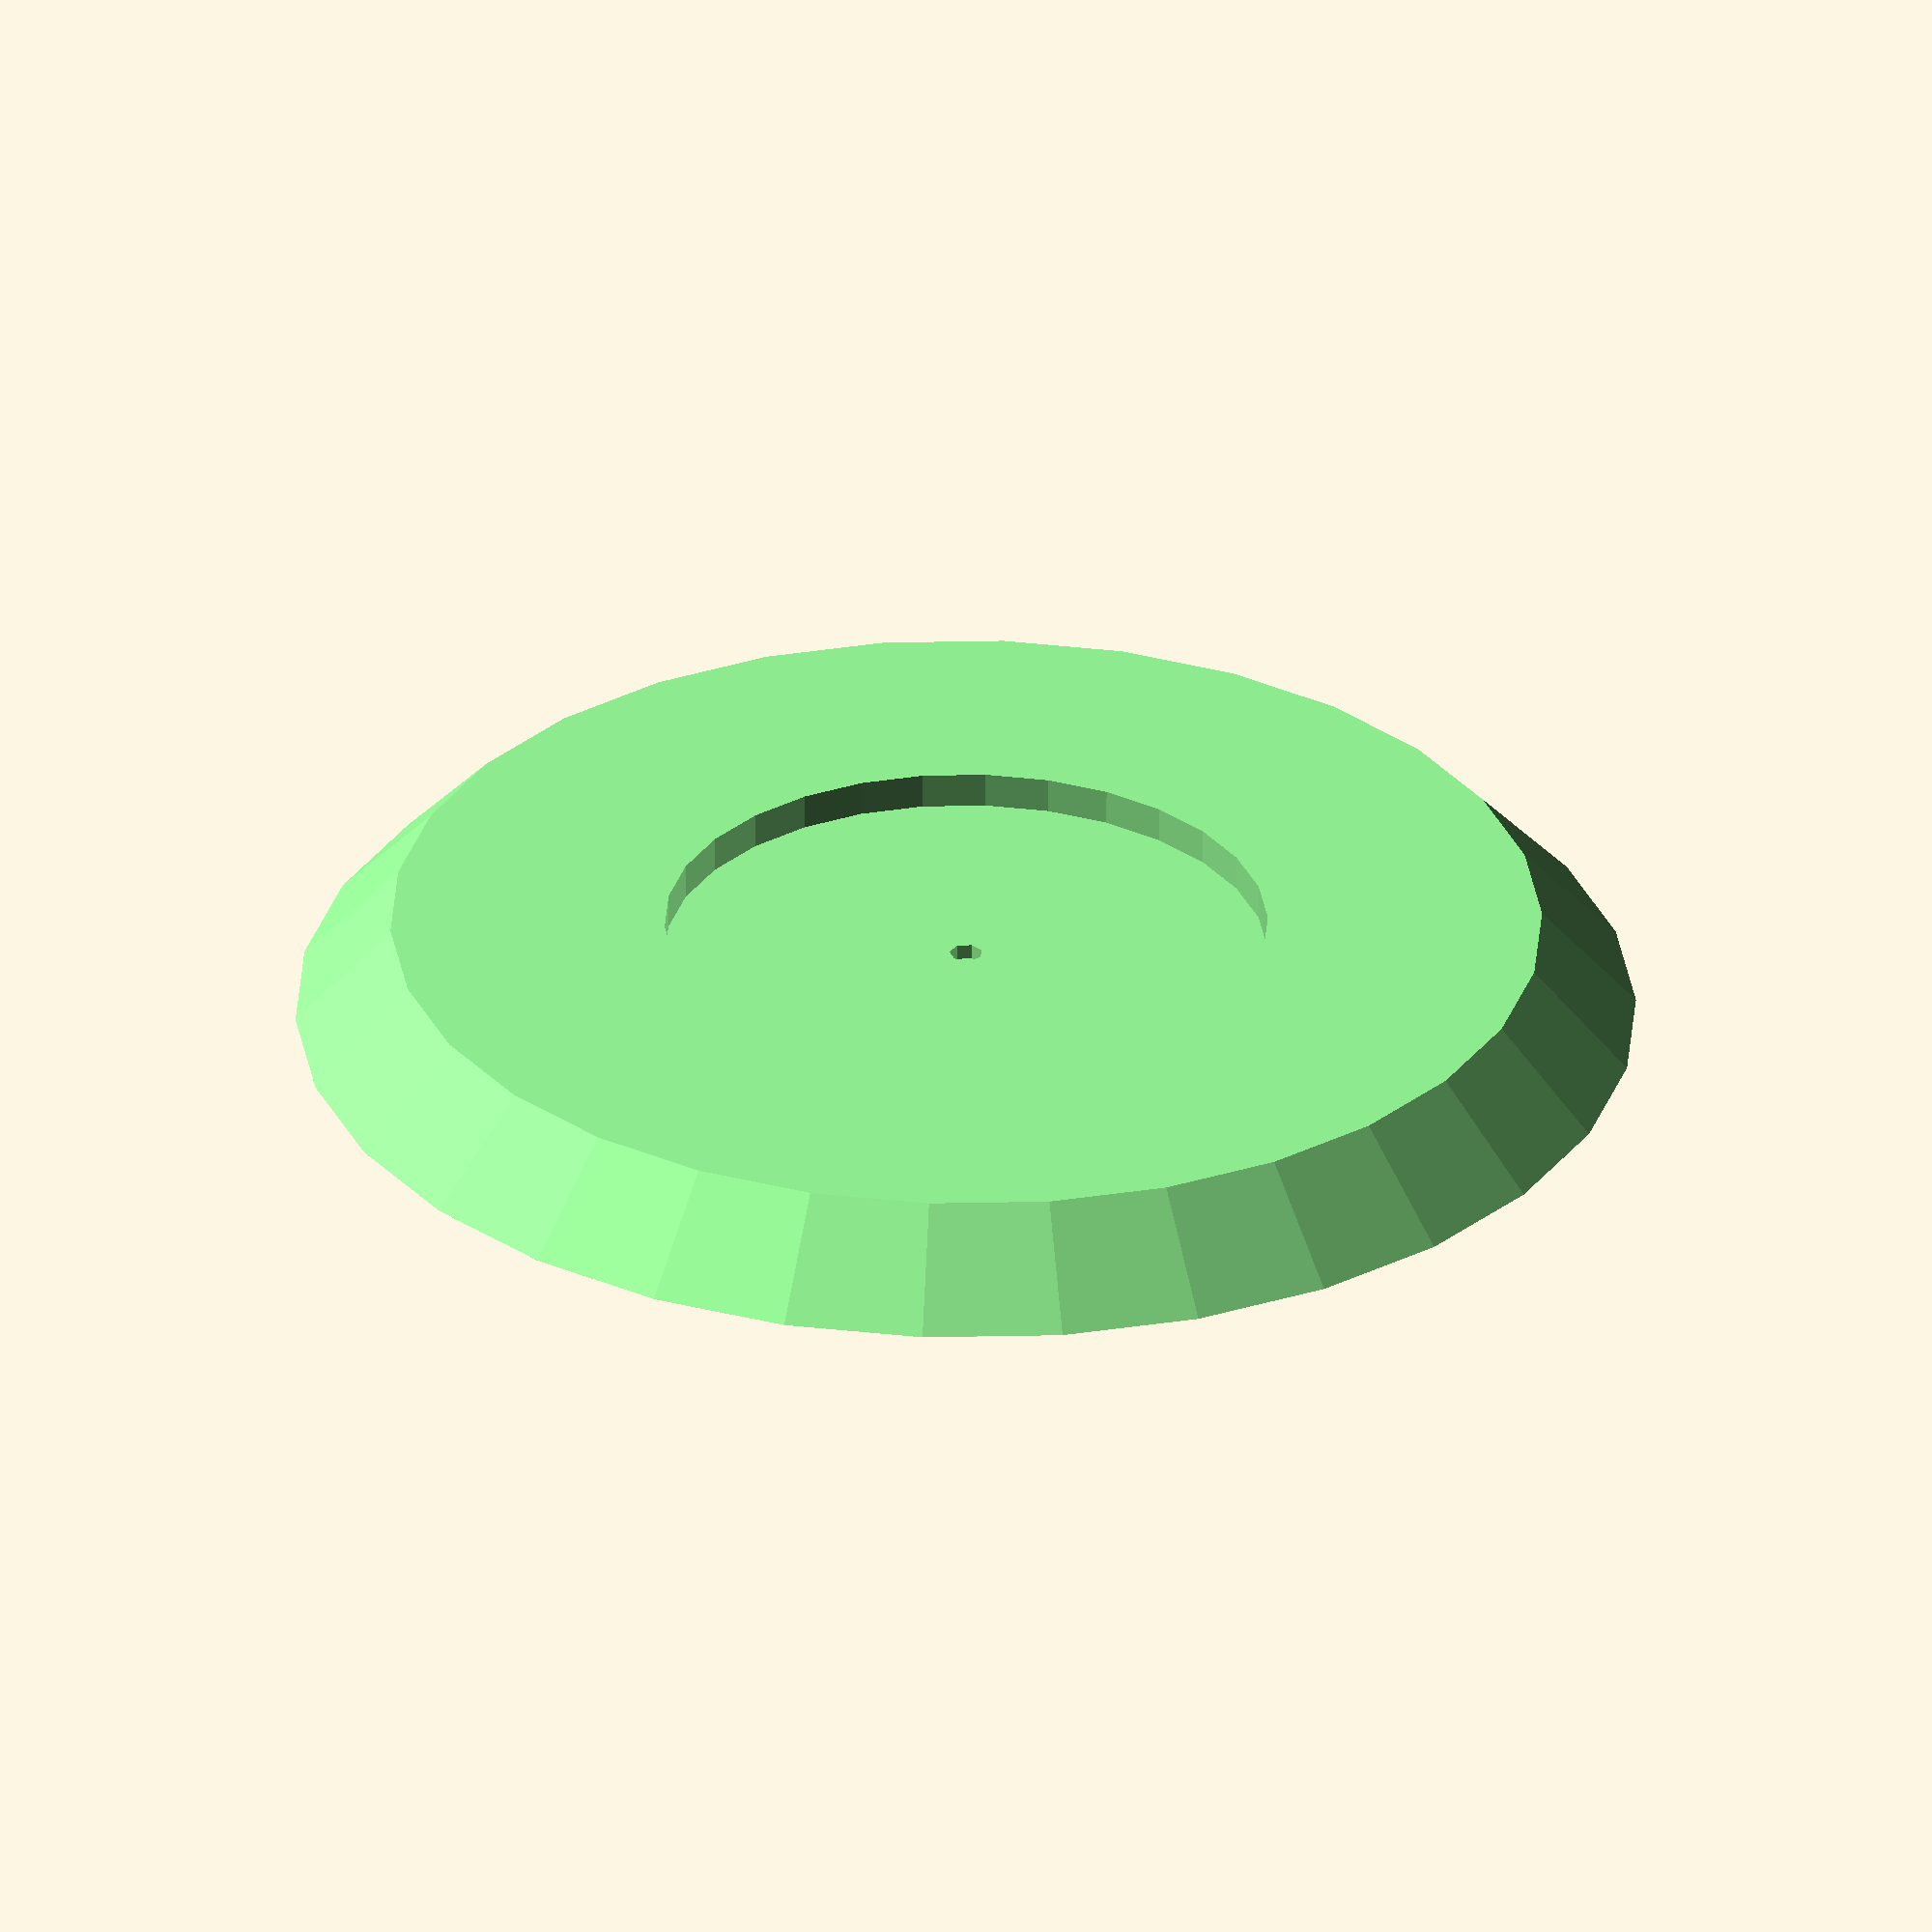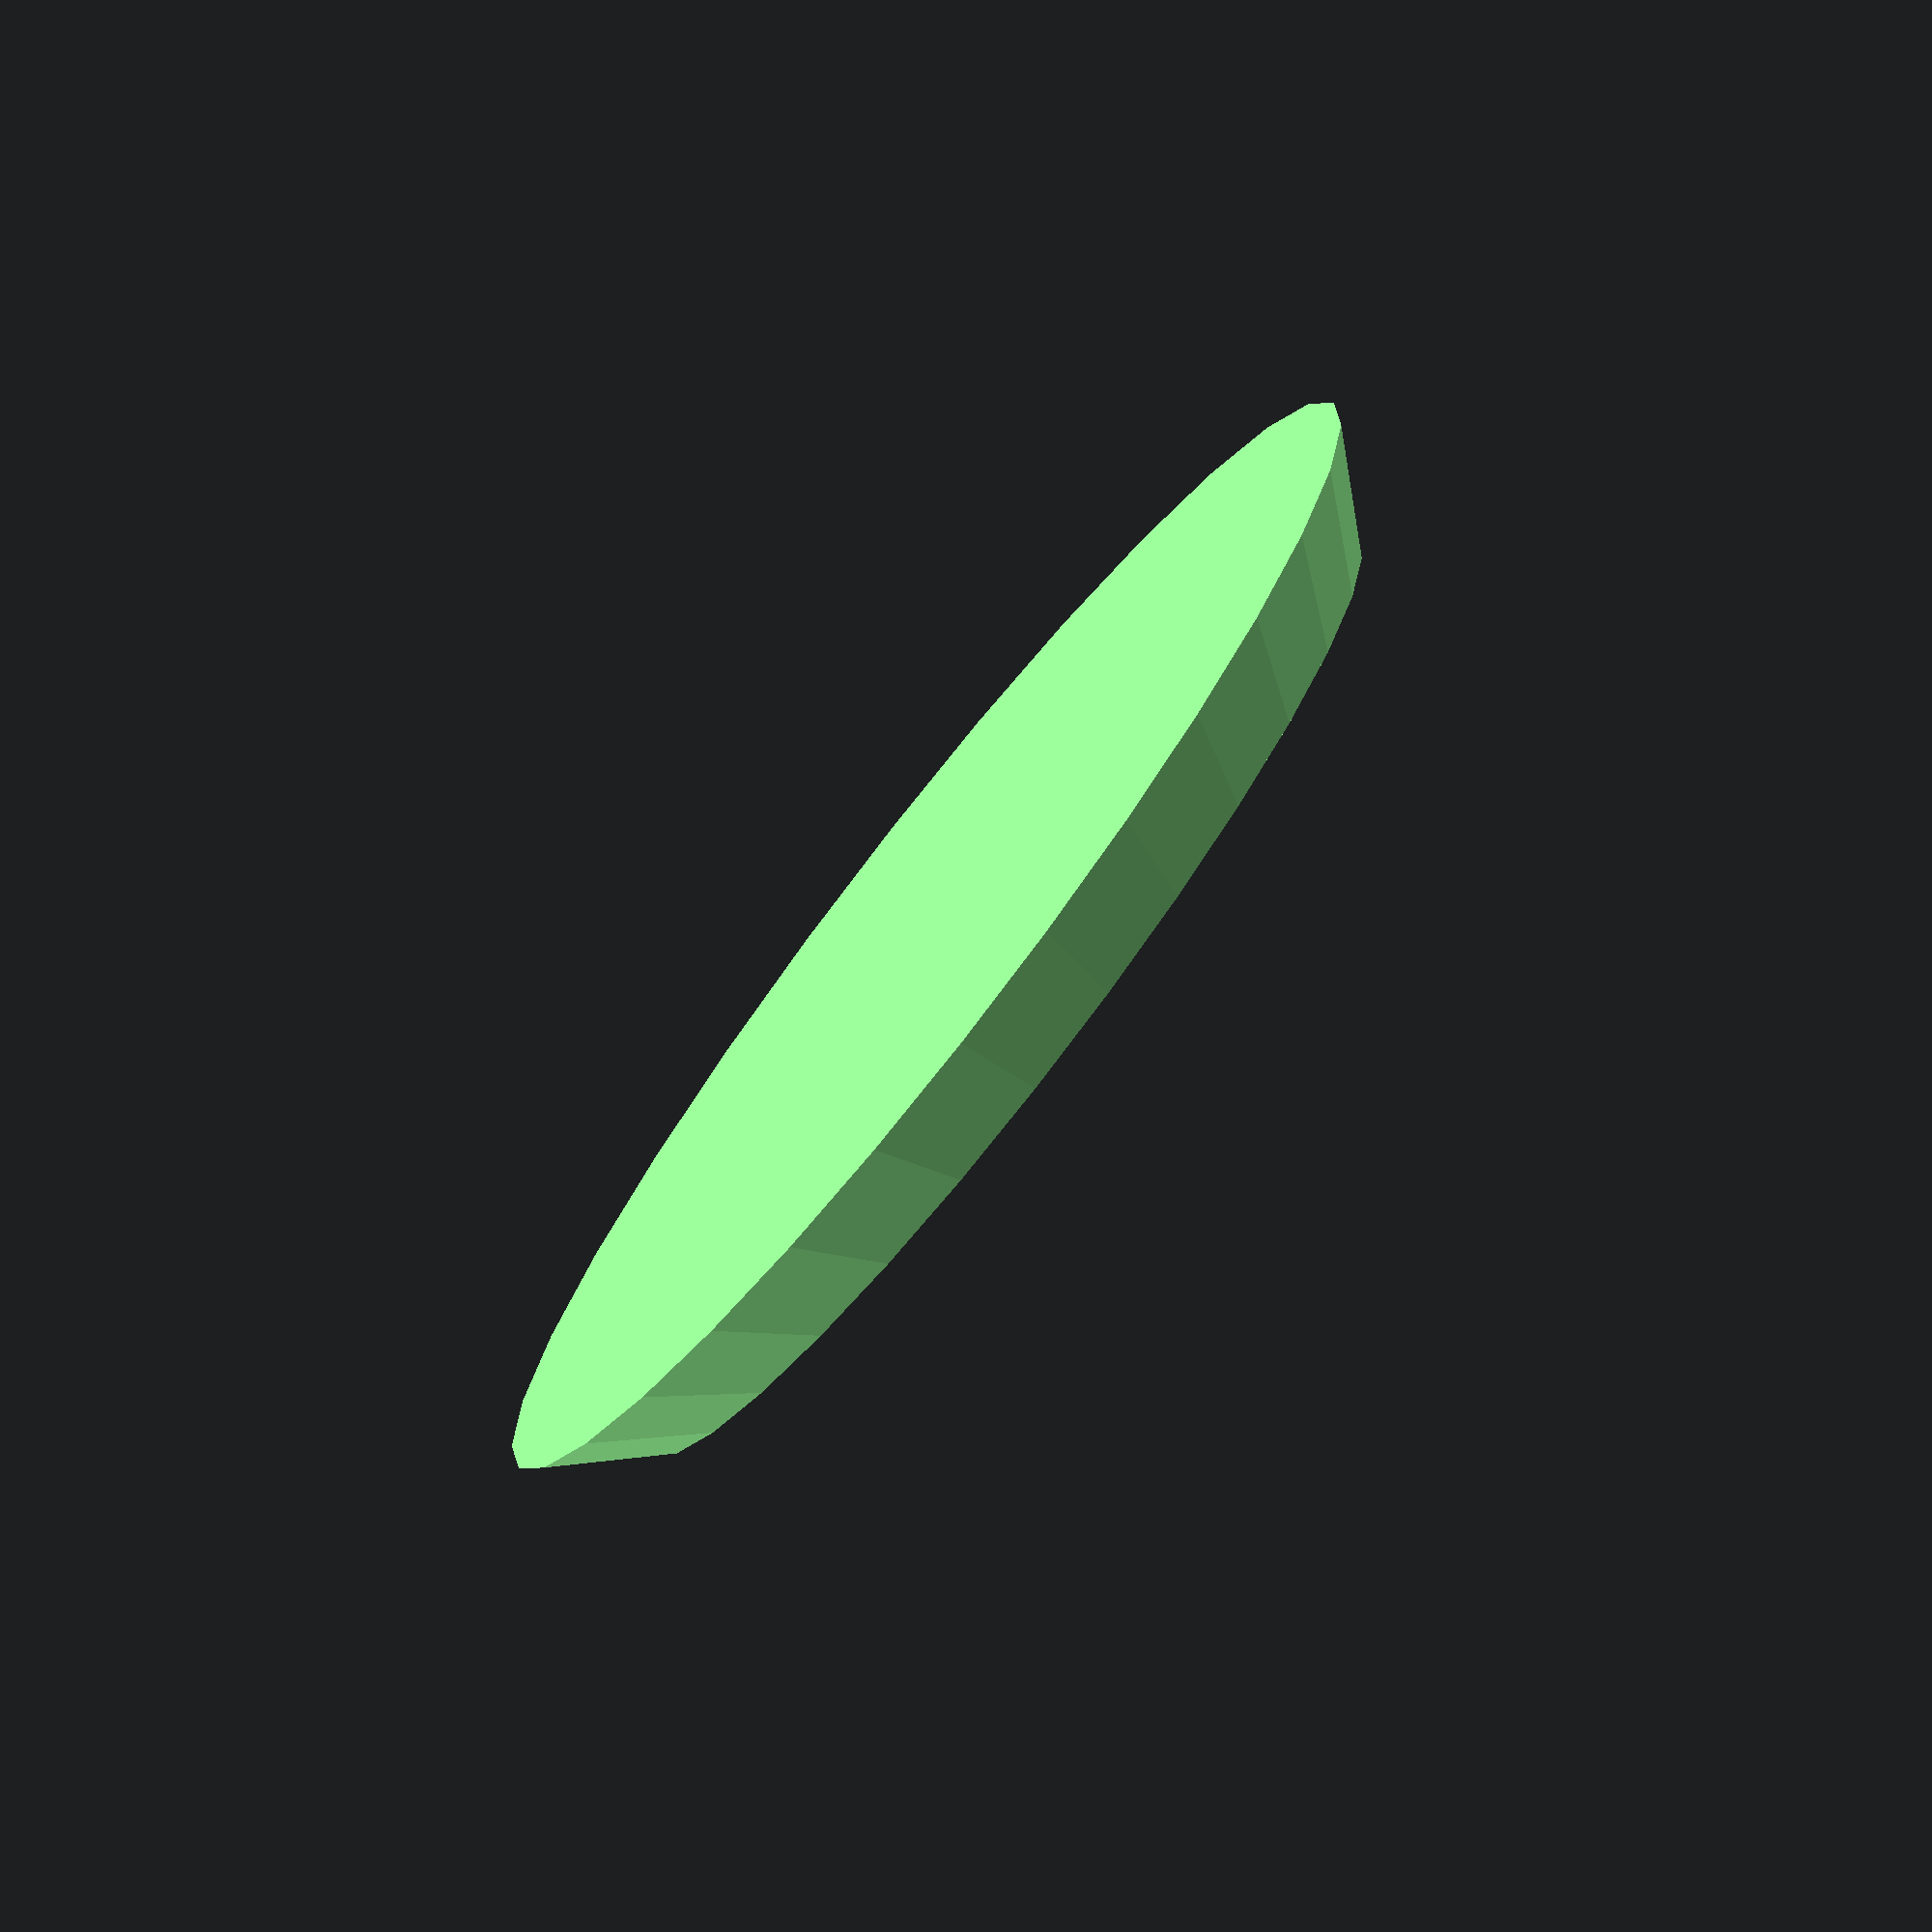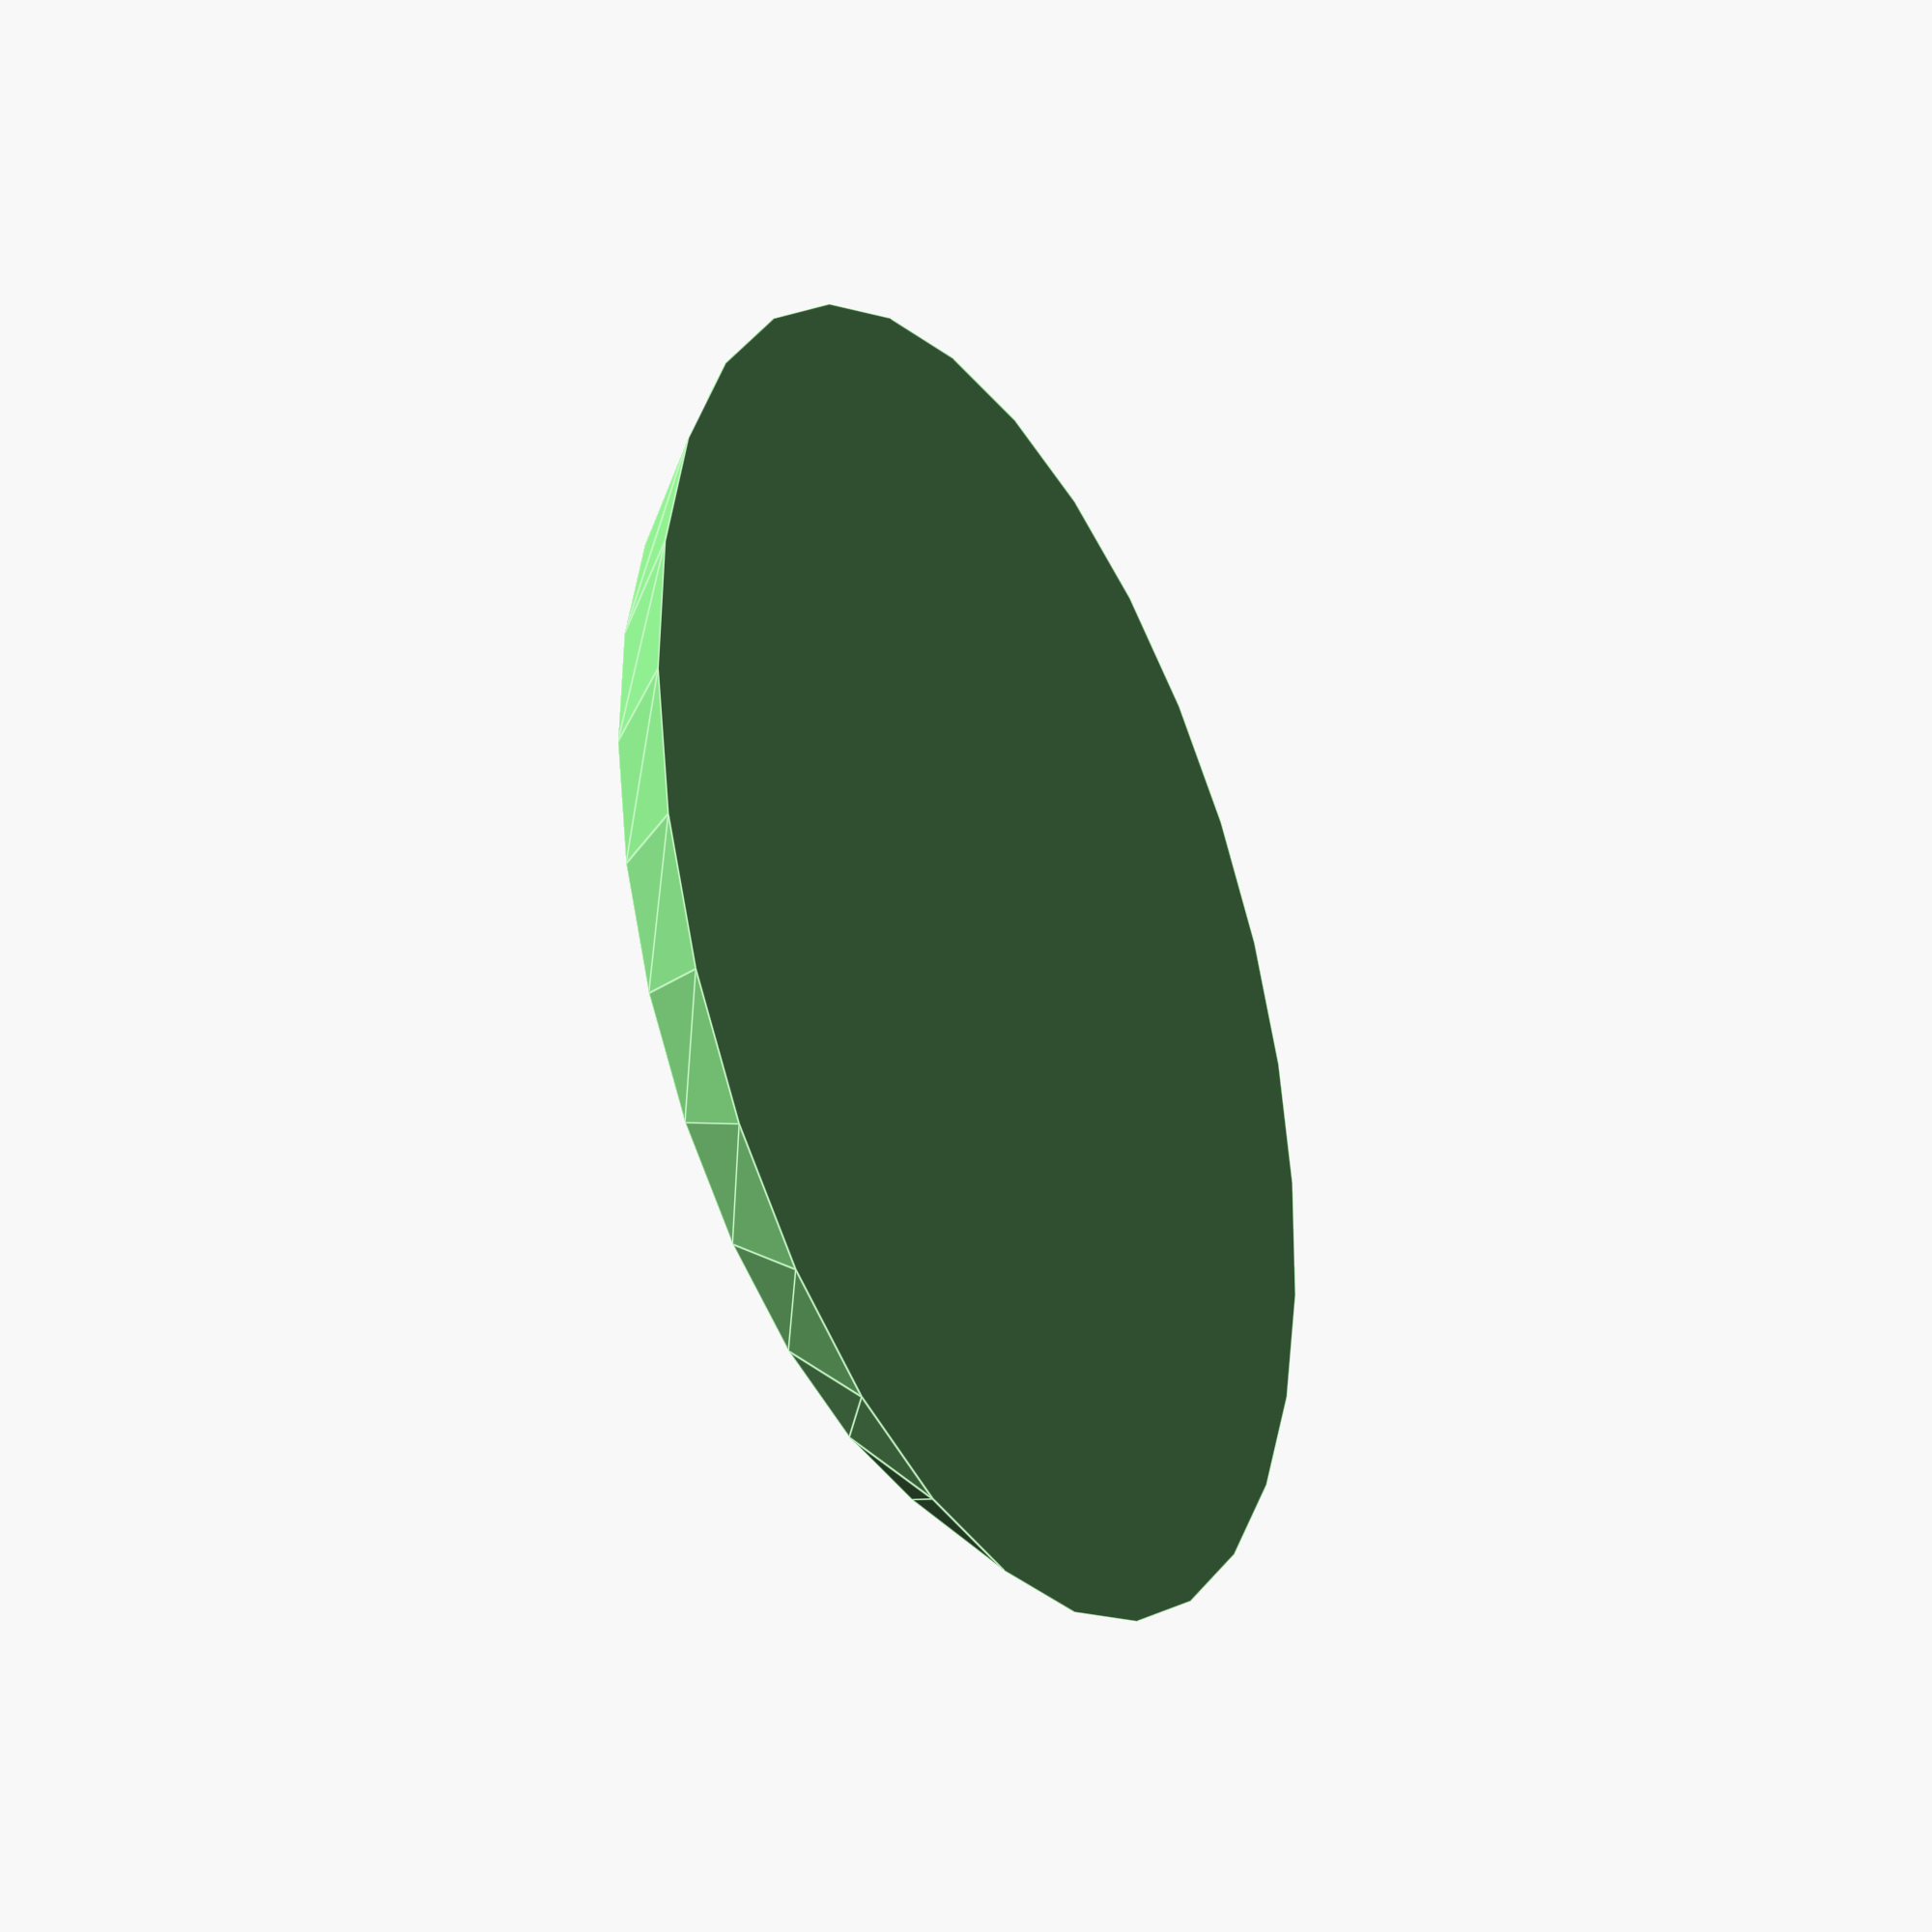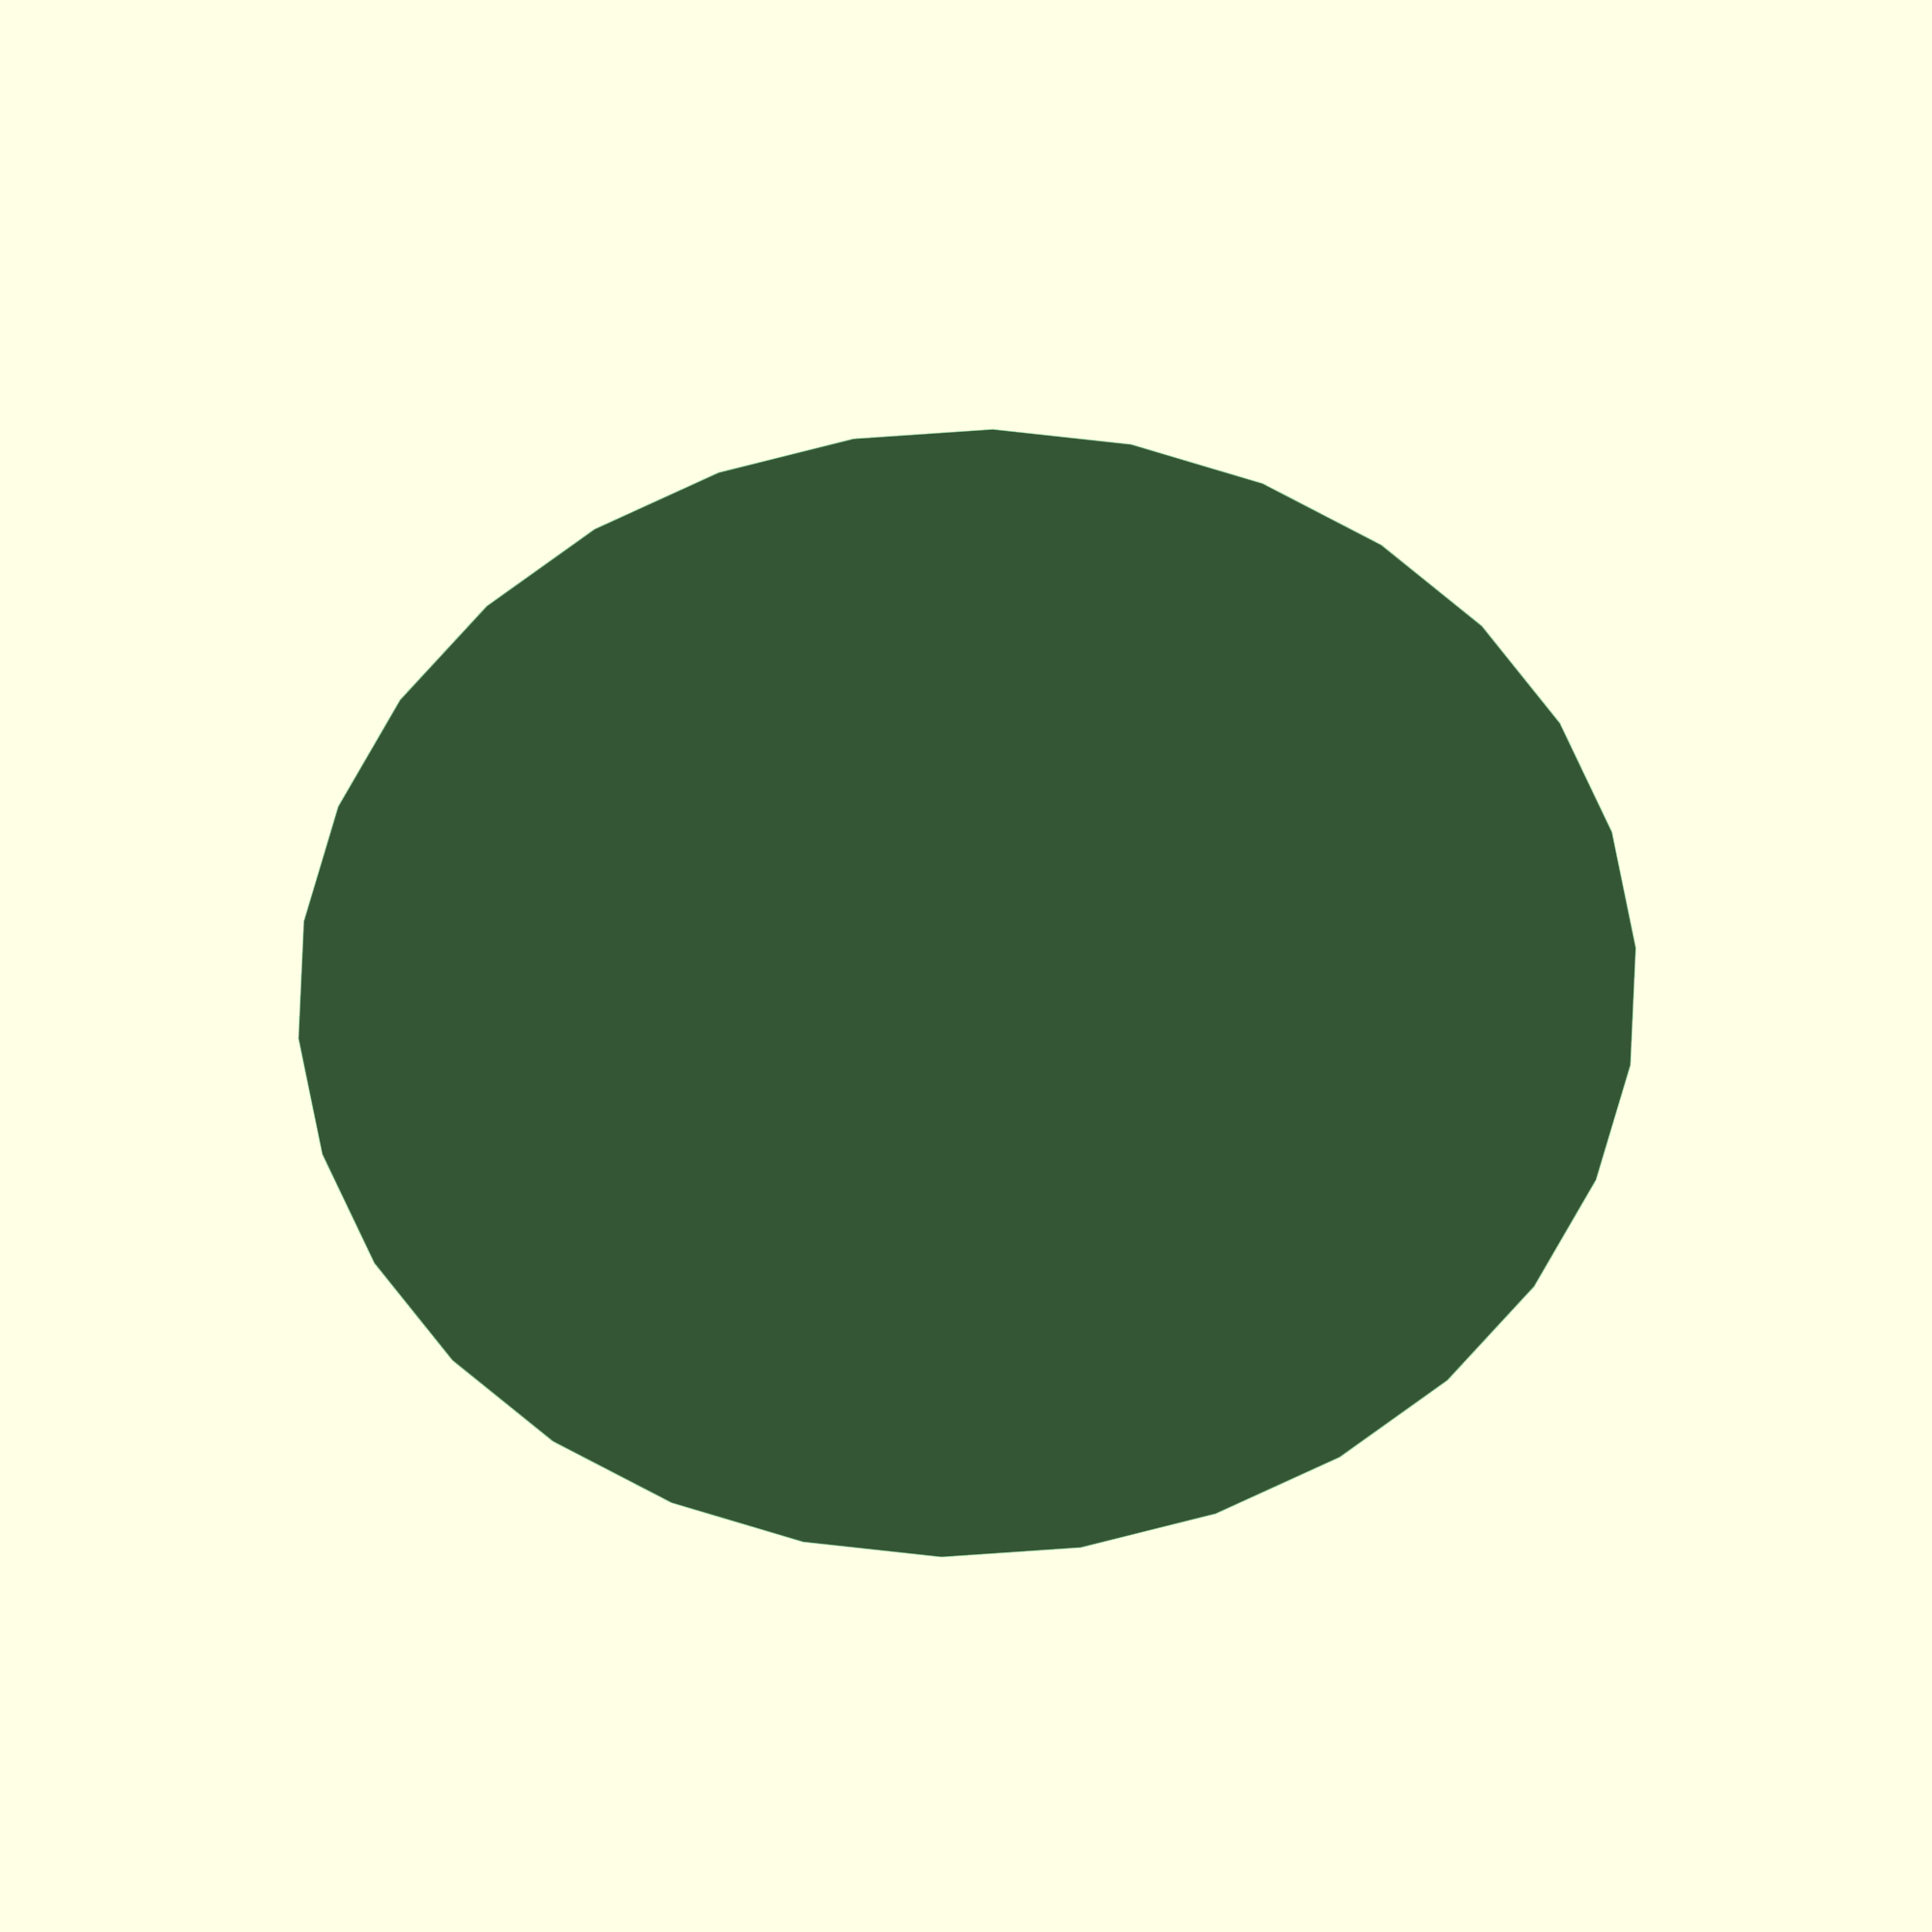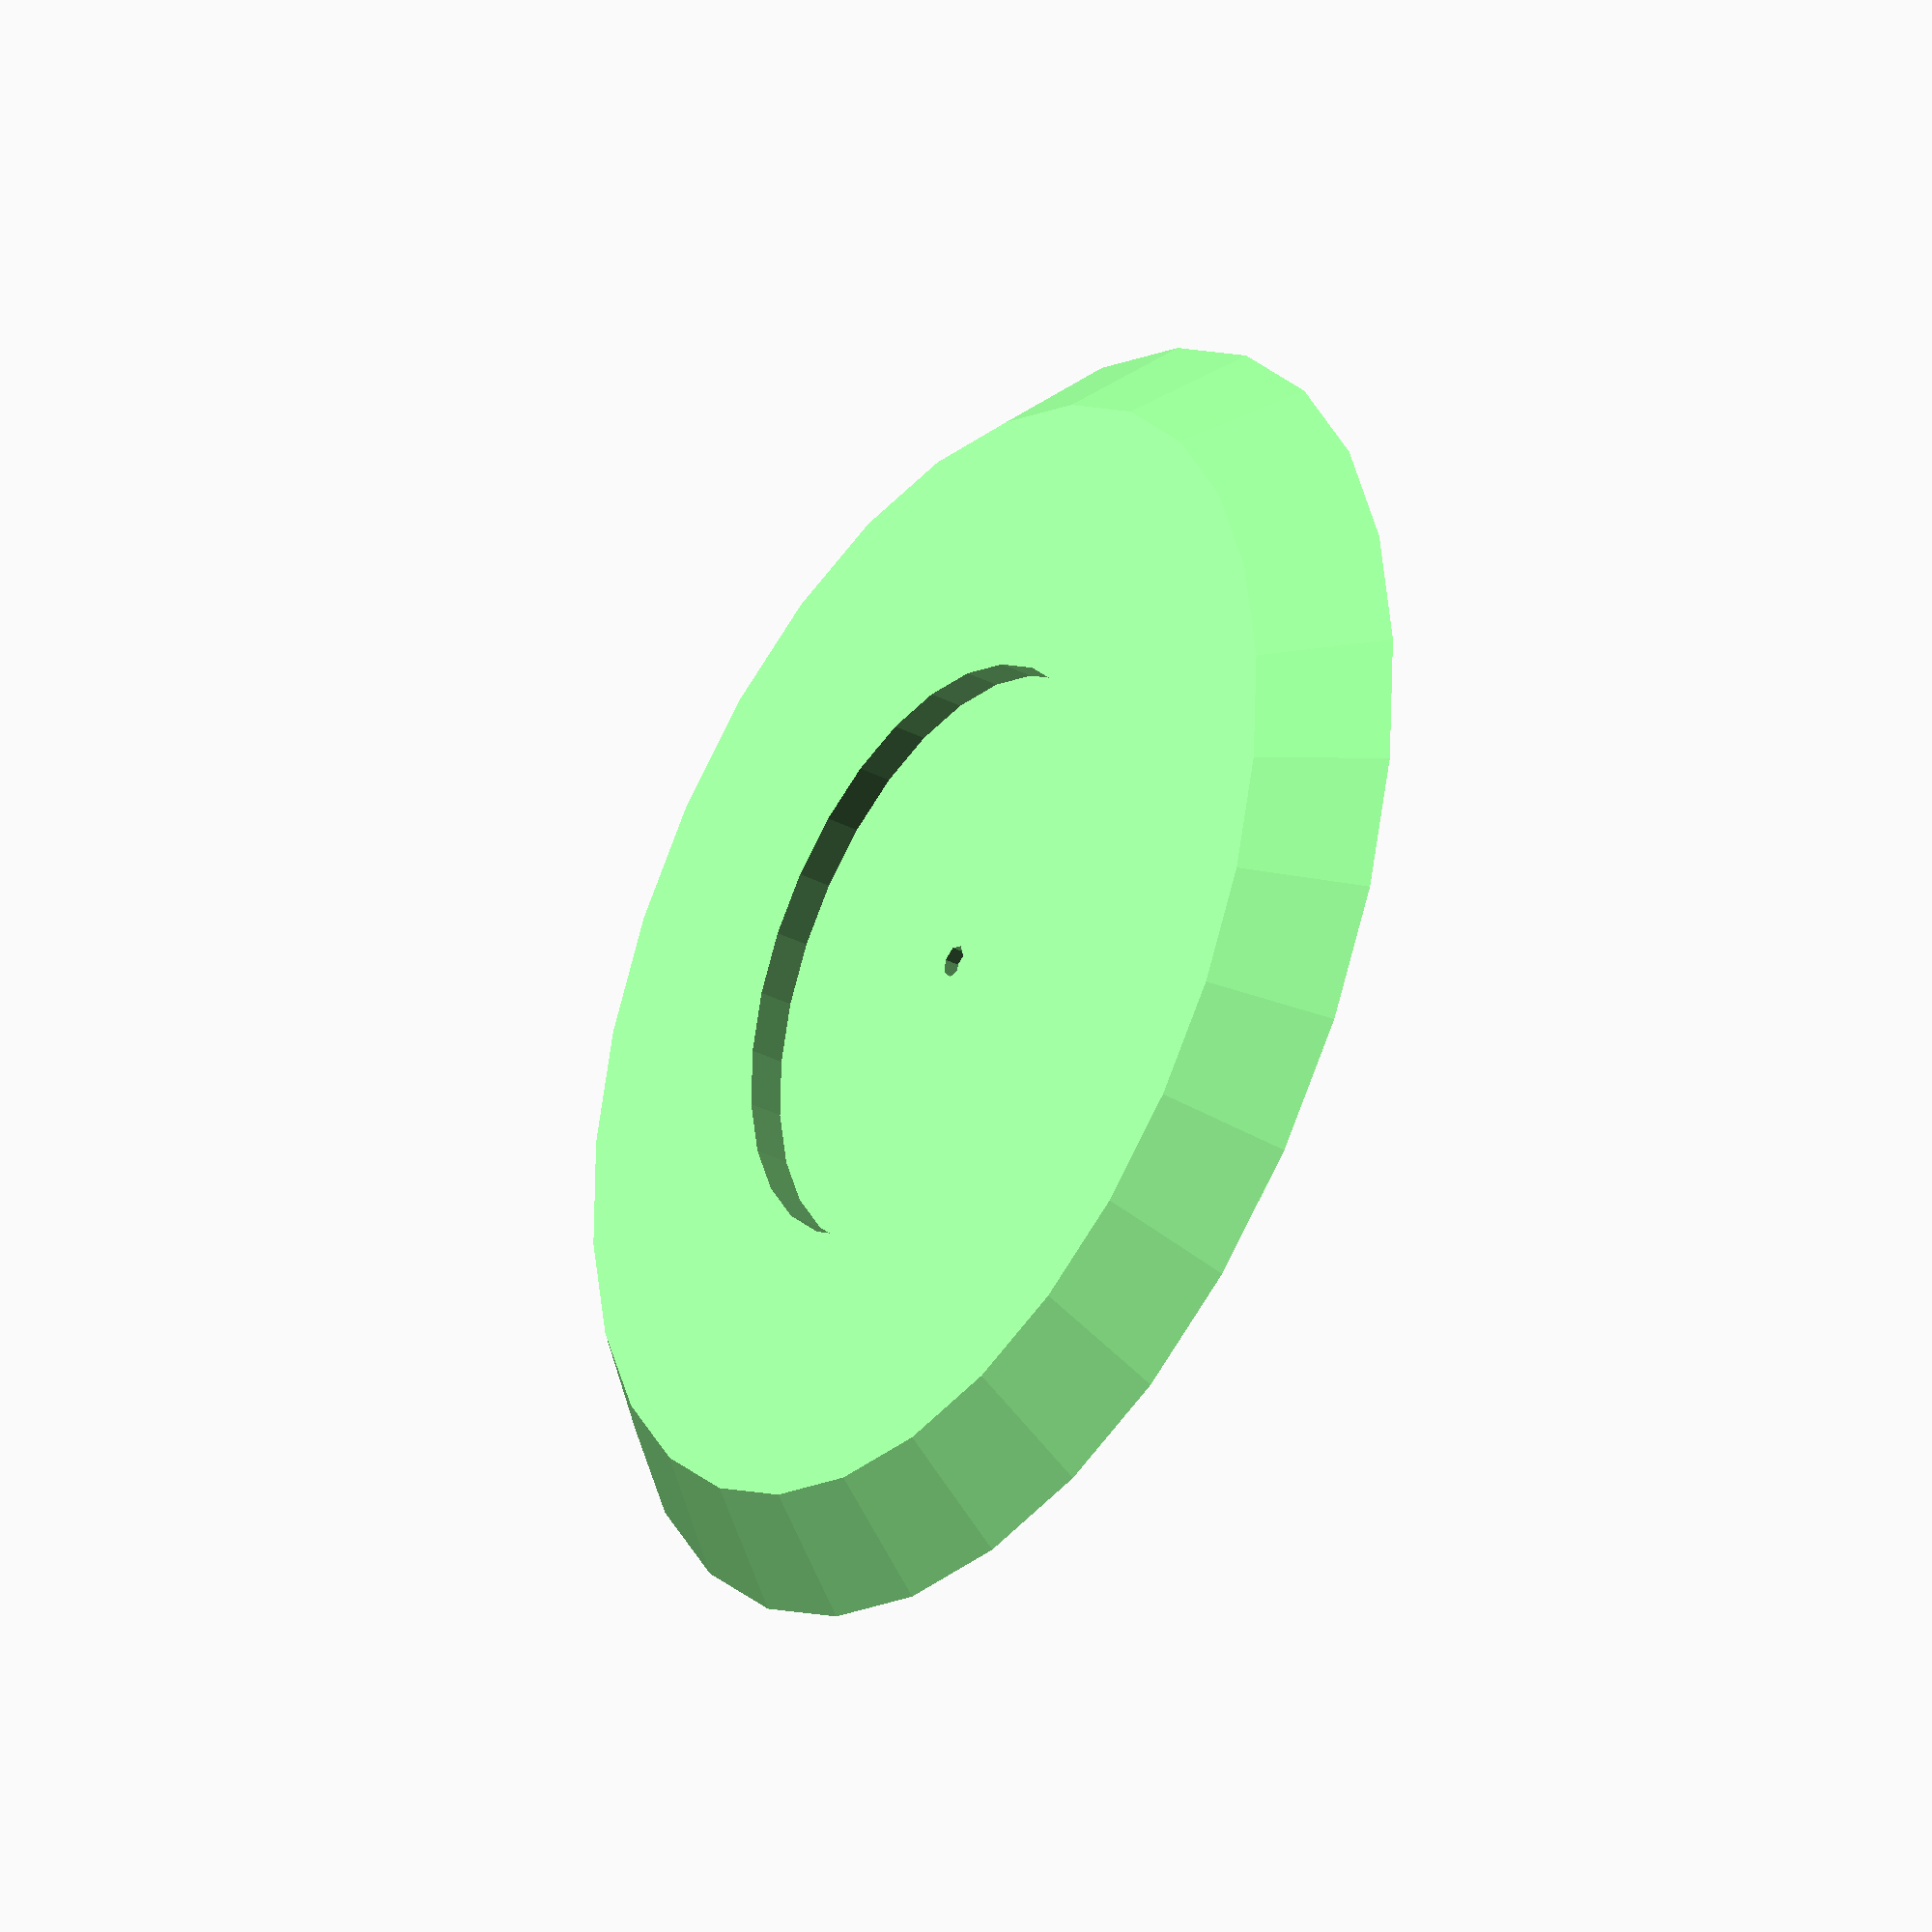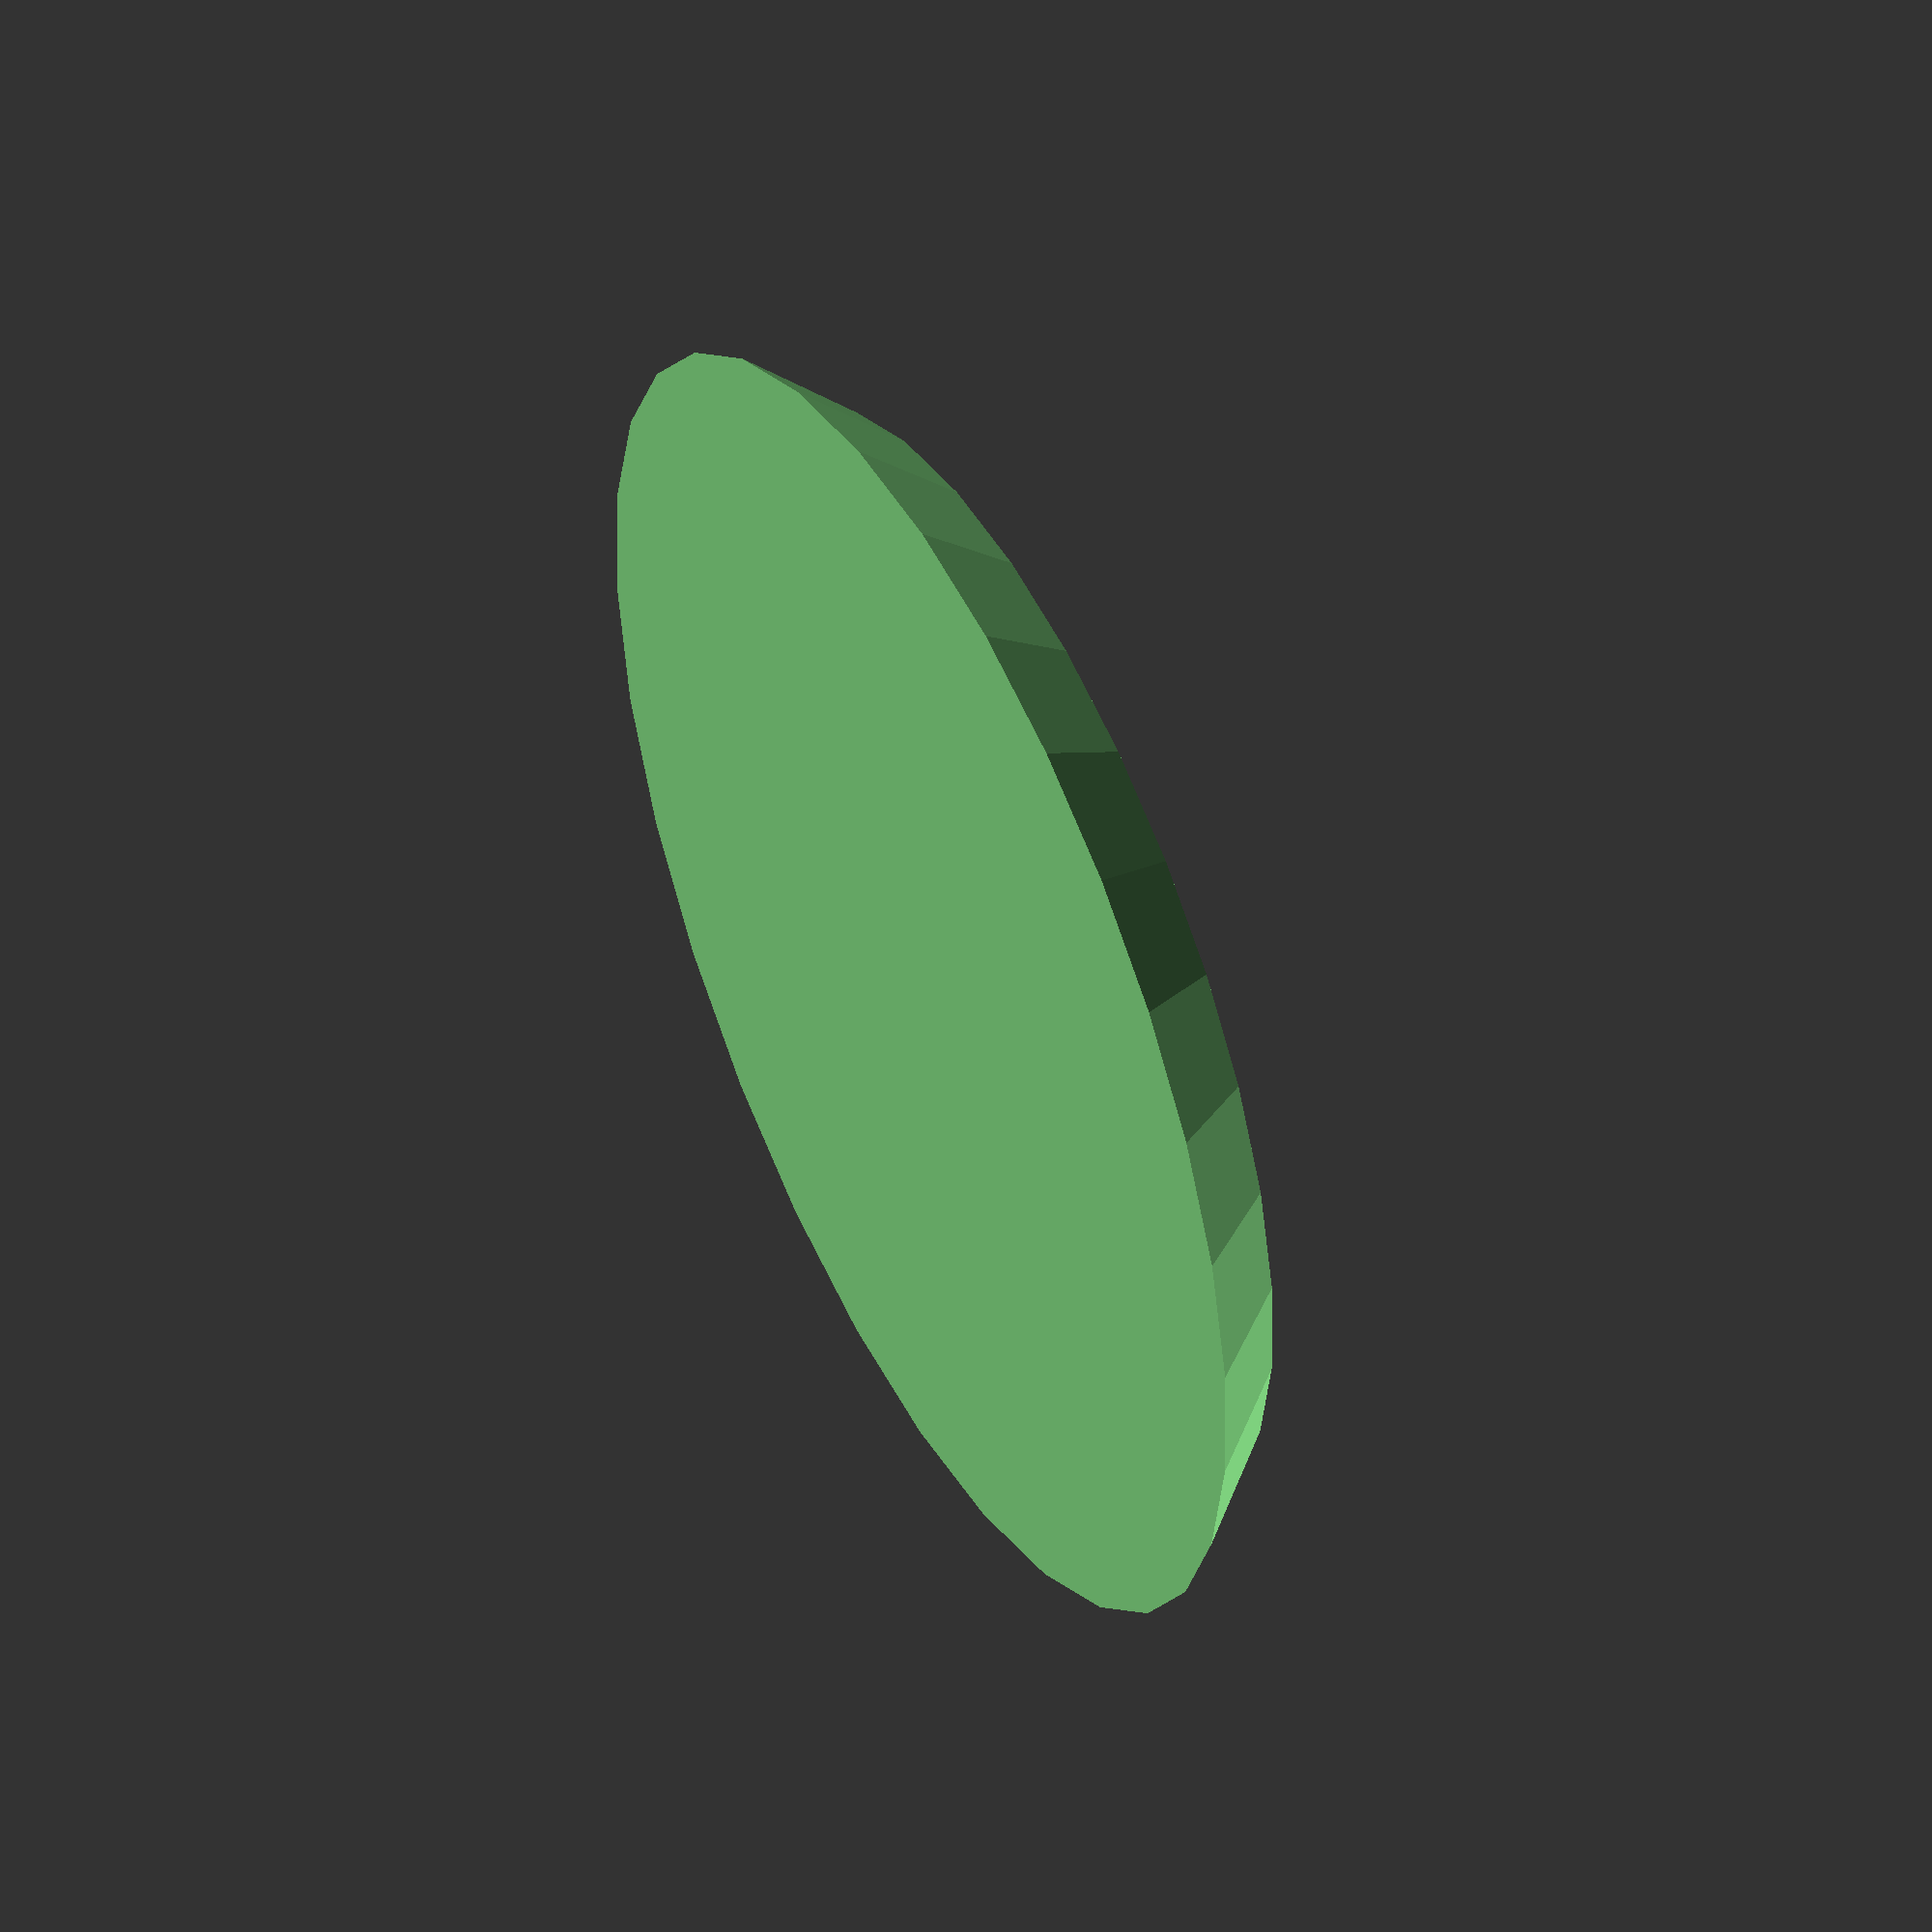
<openscad>
module paperMount(){
	width = 8;
	height = .6;
	taperdeg = 20;

	translate([0,0,-height])
	difference(){
		cylinder(h=height, d1=width, d2 = width - 2 * height * cos(taperdeg), center=false); 
		//Marker for center
		translate([0,0,height/2]) cylinder(h=height, d=.2);
		//Indent for pin
		translate([0,0,height-.2]) pinHole();
	}
}

axleD = 3;

clipHeight = .8;
clipRadius = 1.5;

module separatePin(axleLen = 2){
	rotate([180]) translate([0,0,-axleLen]){
		cylinder(h=axleLen, d=axleD);
		cylinder(h=clipHeight, d=axleD+2*clipRadius);
	}
}

module pinHole(axleLen = 2){
	rotate([180]) translate([0,0,-axleLen]){
		cylinder(h=axleLen + .01, d=axleD + 2*wiggle);
		translate([0,0,-.01]) cylinder(h=clipHeight + wiggle+.01, d=axleD+2*clipRadius + 2*wiggle);
	}
}

wiggle = .3;



$fs = .1;

!color("lightgreen") {
	//	pivot(2);
	paperMount();
}
*color("lightgreen") translate([13,0]) {
	//	pivot(1);
	paperMount(axleLen=1);
}

rotate([180]){
	separatePin();
	//	#pinHole();
}

// module peg(axleLen){ //peg, including clip
	// 	cylinder(d = axleD, h = axleLen);
	
	// 	clipHeight = .3;
	// 	clipRadius = .5;
	// 	translate([0,0,axleLen]) 
	// 	cylinder(h=clipHeight, d1=clipOuterD, d2=axleD);

	// 	clipOuterD = axleD+2*clipRadius;

	// 	printangle = 60;

	// 	translate([0,0,axleLen]) mirror([0,0,1]) cylinder(d1 = clipOuterD ,d2 = axleD, h = cos(printangle) * (clipOuterD - axleD));
	// }

	// module pivot(axleLen = 3){
		// 	difference(){ //Peg with slot
			// 		peg(axleLen);

			// 		sliceWidth = 2;
			// 		cube([100, sliceWidth, 100], center = true);
			// 	}
			// }


</openscad>
<views>
elev=60.7 azim=237.7 roll=359.7 proj=o view=wireframe
elev=257.0 azim=214.8 roll=308.2 proj=o view=wireframe
elev=30.3 azim=208.5 roll=118.3 proj=p view=edges
elev=147.3 azim=135.8 roll=1.3 proj=o view=edges
elev=34.0 azim=8.2 roll=54.8 proj=o view=wireframe
elev=312.2 azim=41.8 roll=242.9 proj=o view=wireframe
</views>
